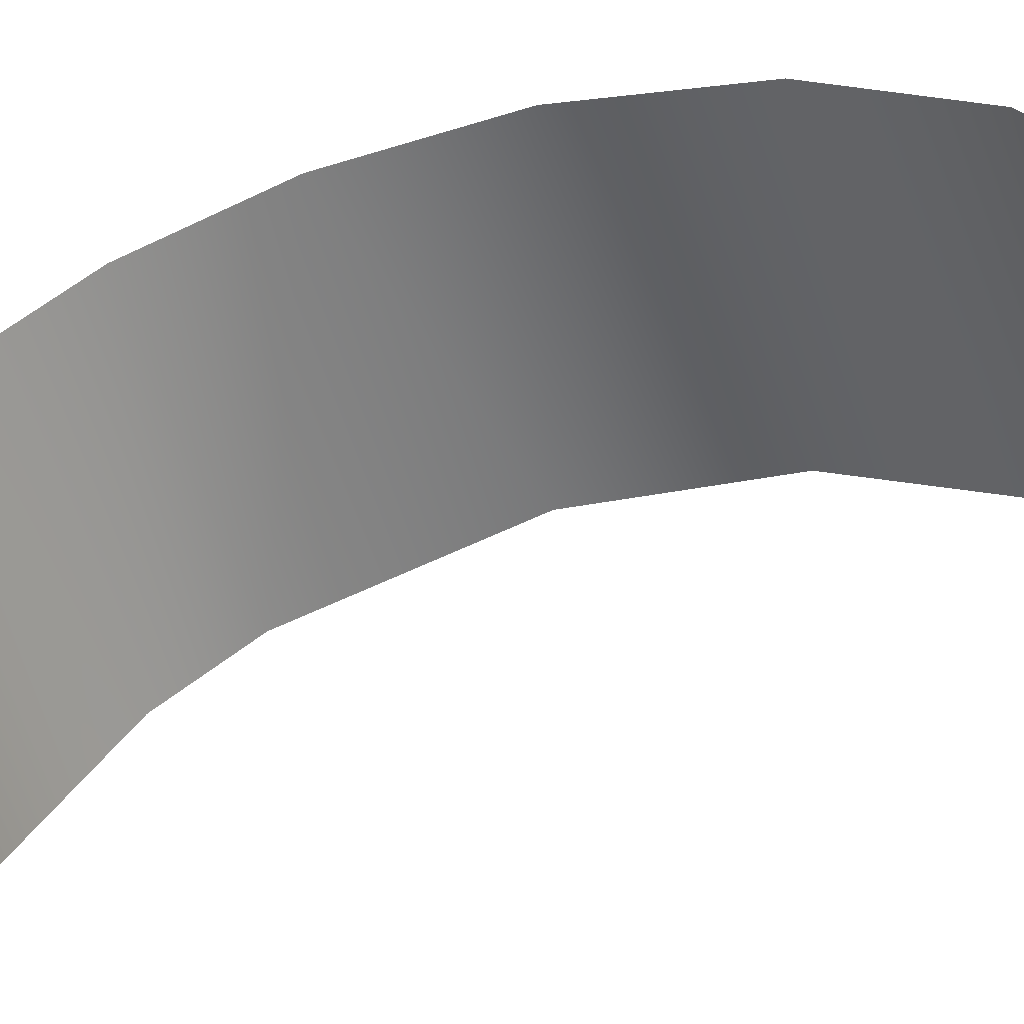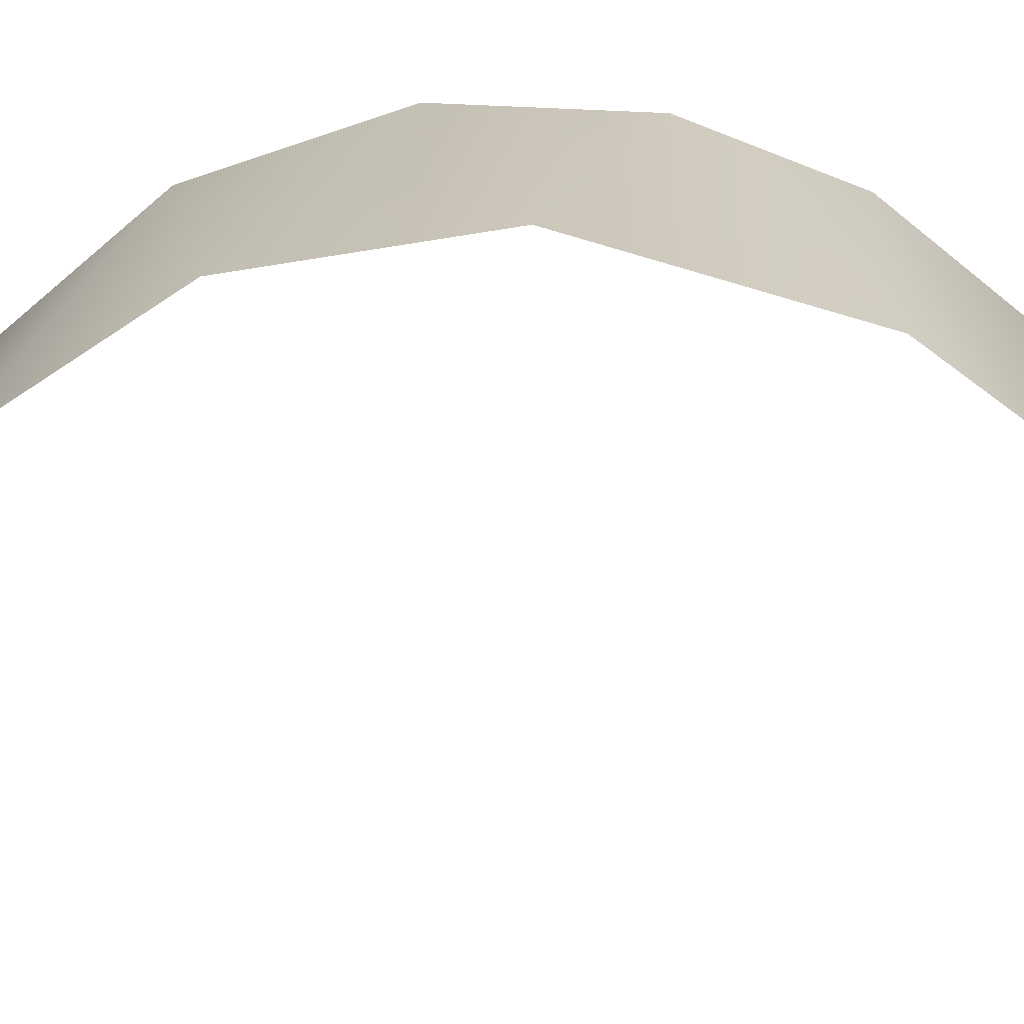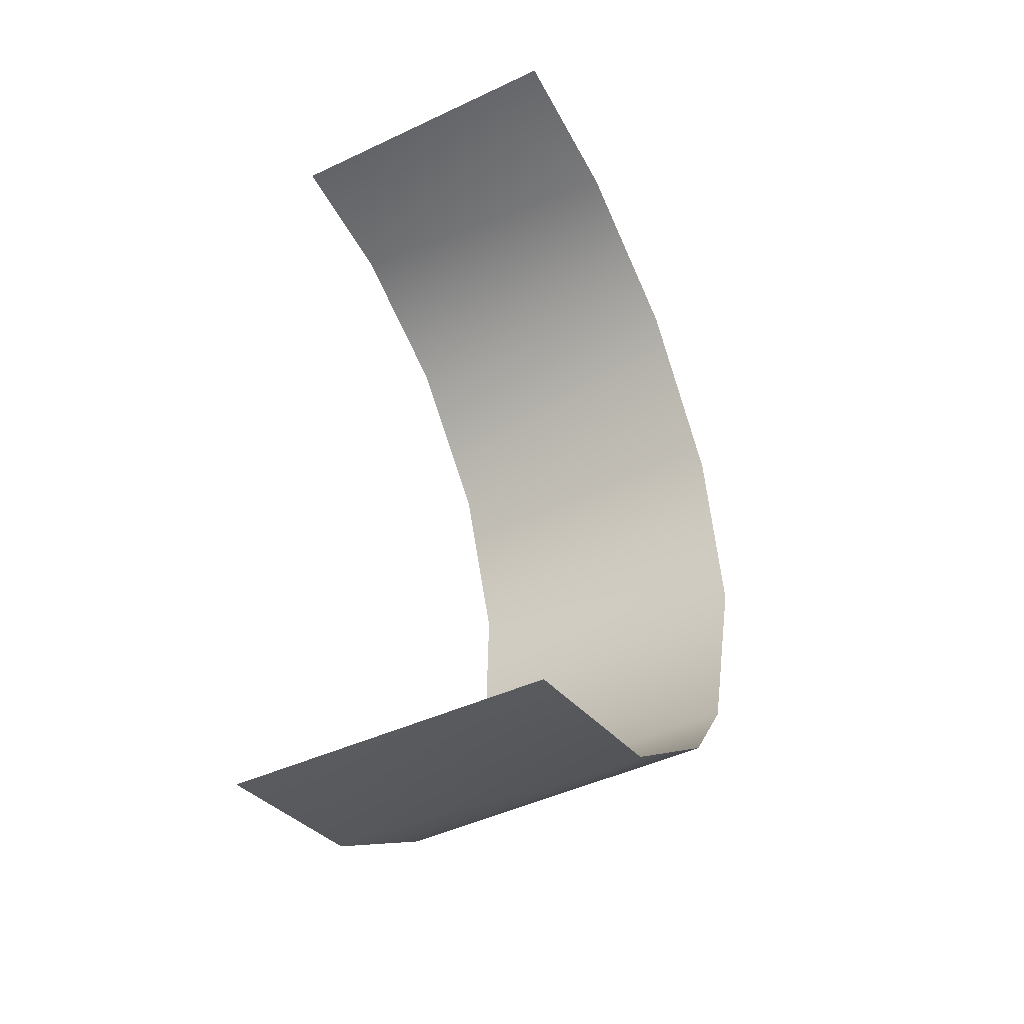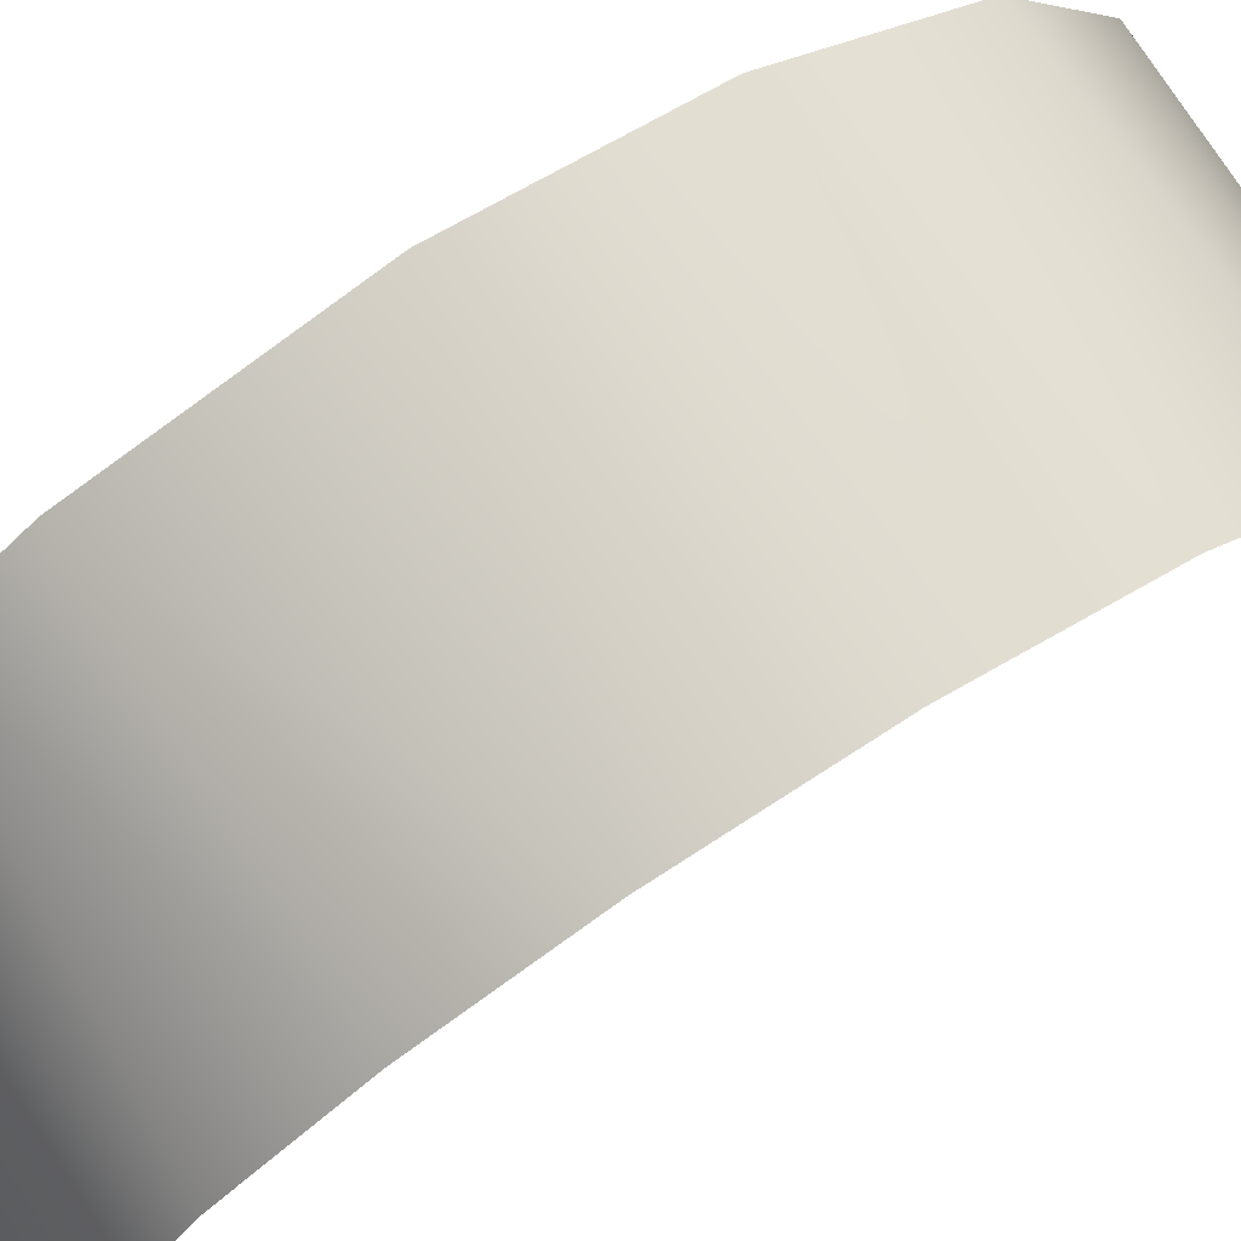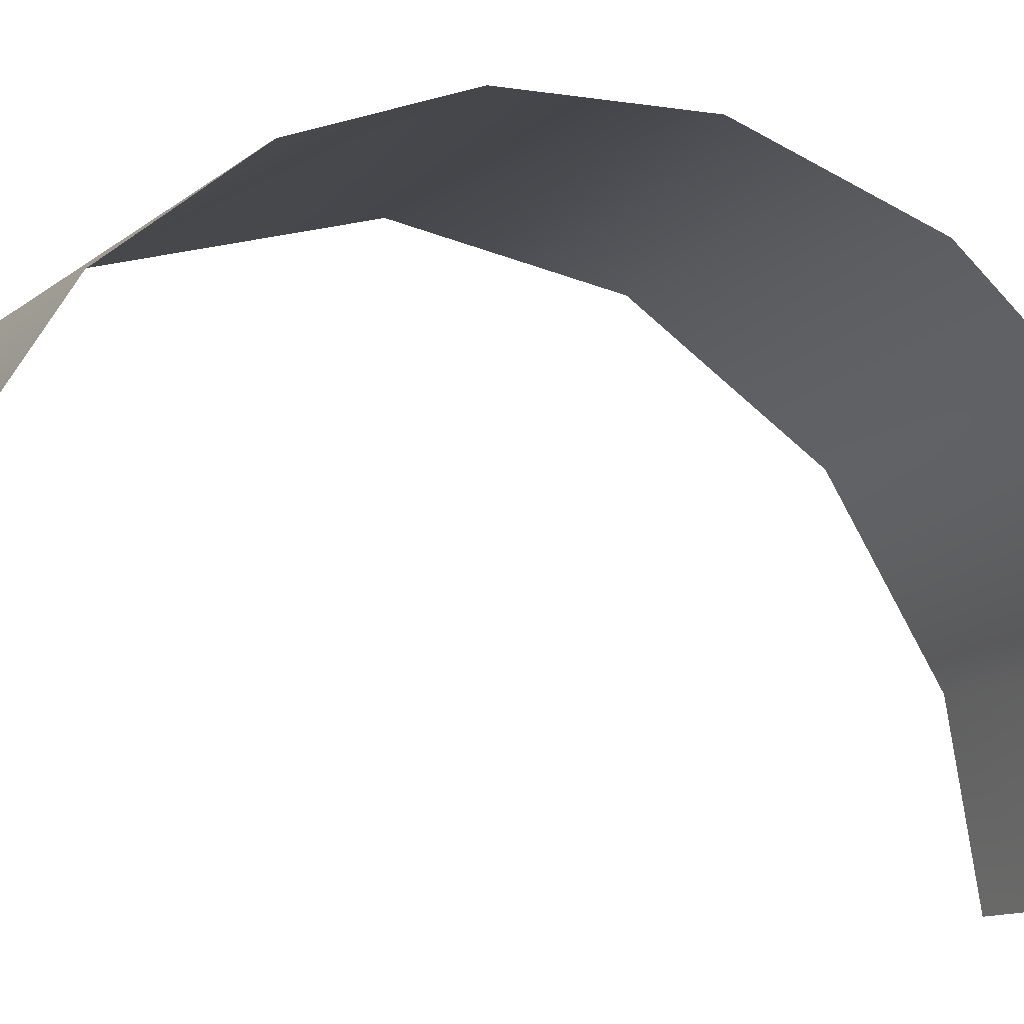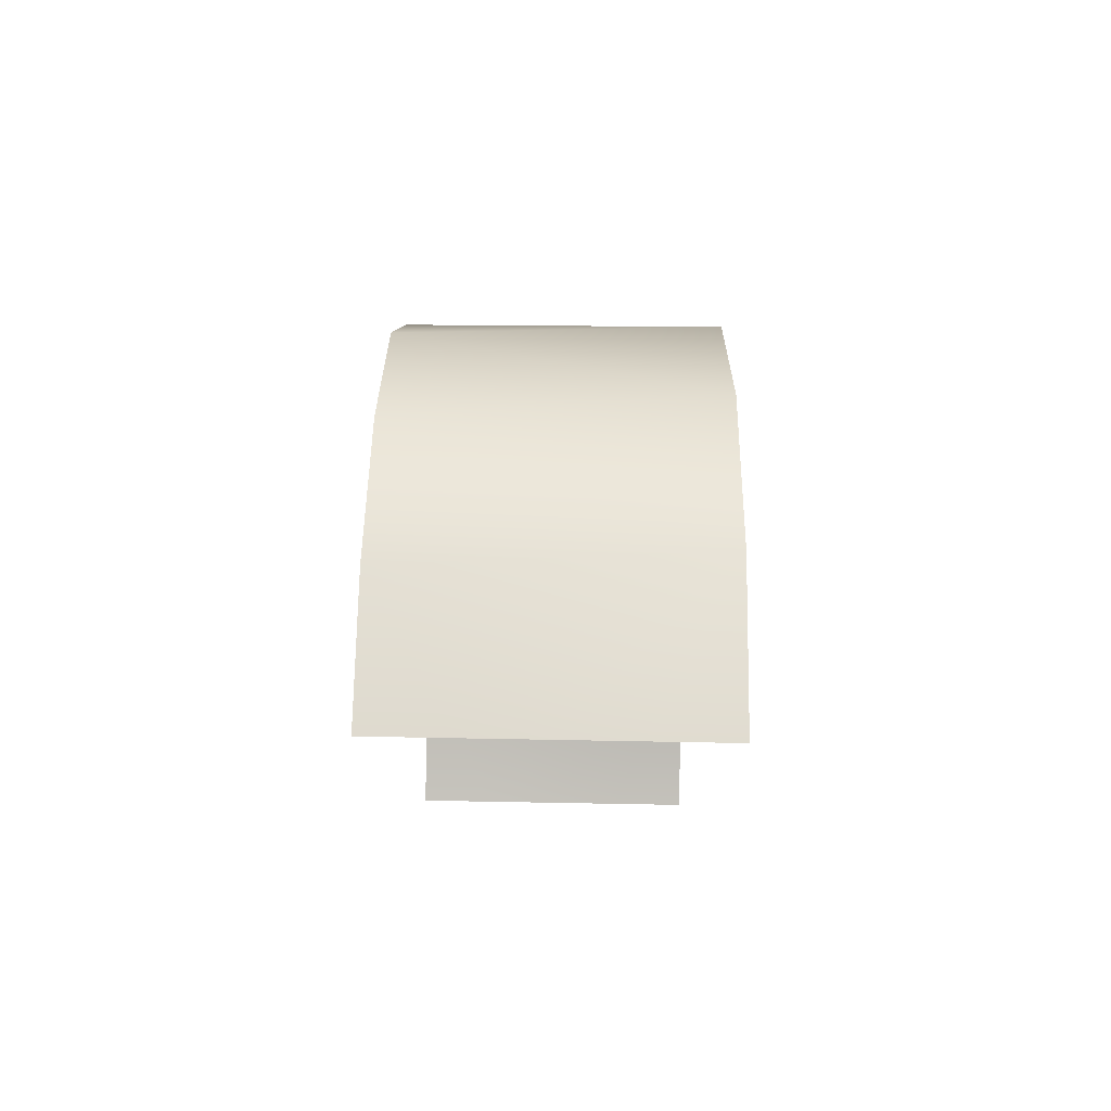
<metadata>
{"format":"obj","ext":"obj","renderer":"f3d","projection":"perspective","resolution":1024,"background":"white","views":[{"elev":-55.6,"azim":-72.9,"up":"+Y"},{"elev":20.2,"azim":92.3,"up":"+Y"},{"elev":-43.7,"azim":28.9,"up":"+Z"},{"elev":75.9,"azim":-122.5,"up":"+Y"},{"elev":-10.9,"azim":-116.9,"up":"+Y"},{"elev":79.9,"azim":1.0,"up":"+Z"}]}
</metadata>
<code>
o Group49/mesh49/mesh49-geometry#mesh49-geometry
v 0.1243 0.03309 -0.1648
v 0.06344 0.03118 -0.18
v 0.1243 0.02124 -0.2058
v 0.06344 0.03225 -0.1486
v 0.06344 0.02124 -0.2058
v 0.1243 0.02683 -0.1284
v 0.1243 0.009072 -0.2222
v 0.06344 0.02124 -0.1168
v 0.06344 0.00384 -0.2273
v 0.1243 0.005514 -0.09688
v 0.1243 -0.01901 -0.2423
v 0.06344 -0.000776 -0.09143
v 0.06344 -0.02279 -0.2439
v 0.1243 -0.02492 -0.0779
v 0.09387 -0.05581 -0.2503
v 0.06344 -0.02847 -0.07667
v 0.07866 -0.05581 -0.2503
v 0.1091 -0.05581 -0.2503
v 0.09387 -0.05581 -0.07236
v 0.06344 -0.05581 -0.2503
v 0.1243 -0.05581 -0.2503
v 0.1091 -0.05581 -0.07236
v 0.07866 -0.05581 -0.07236
v 0.1243 -0.05581 -0.07236
v 0.06344 -0.05581 -0.07236
f 1 2 3
f 3 2 1
f 1 4 2
f 2 4 1
f 3 2 5
f 5 2 3
f 6 4 1
f 1 4 6
f 3 5 7
f 7 5 3
f 6 8 4
f 4 8 6
f 7 5 9
f 9 5 7
f 10 8 6
f 6 8 10
f 7 9 11
f 11 9 7
f 10 12 8
f 8 12 10
f 9 13 11
f 11 13 9
f 10 14 12
f 12 14 10
f 11 13 15
f 15 13 11
f 12 14 16
f 16 14 12
f 13 17 15
f 15 17 13
f 11 15 18
f 18 15 11
f 14 19 16
f 16 19 14
f 13 20 17
f 17 20 13
f 11 18 21
f 21 18 11
f 14 22 19
f 19 22 14
f 16 19 23
f 23 19 16
f 14 24 22
f 22 24 14
f 16 23 25
f 25 23 16

</code>
